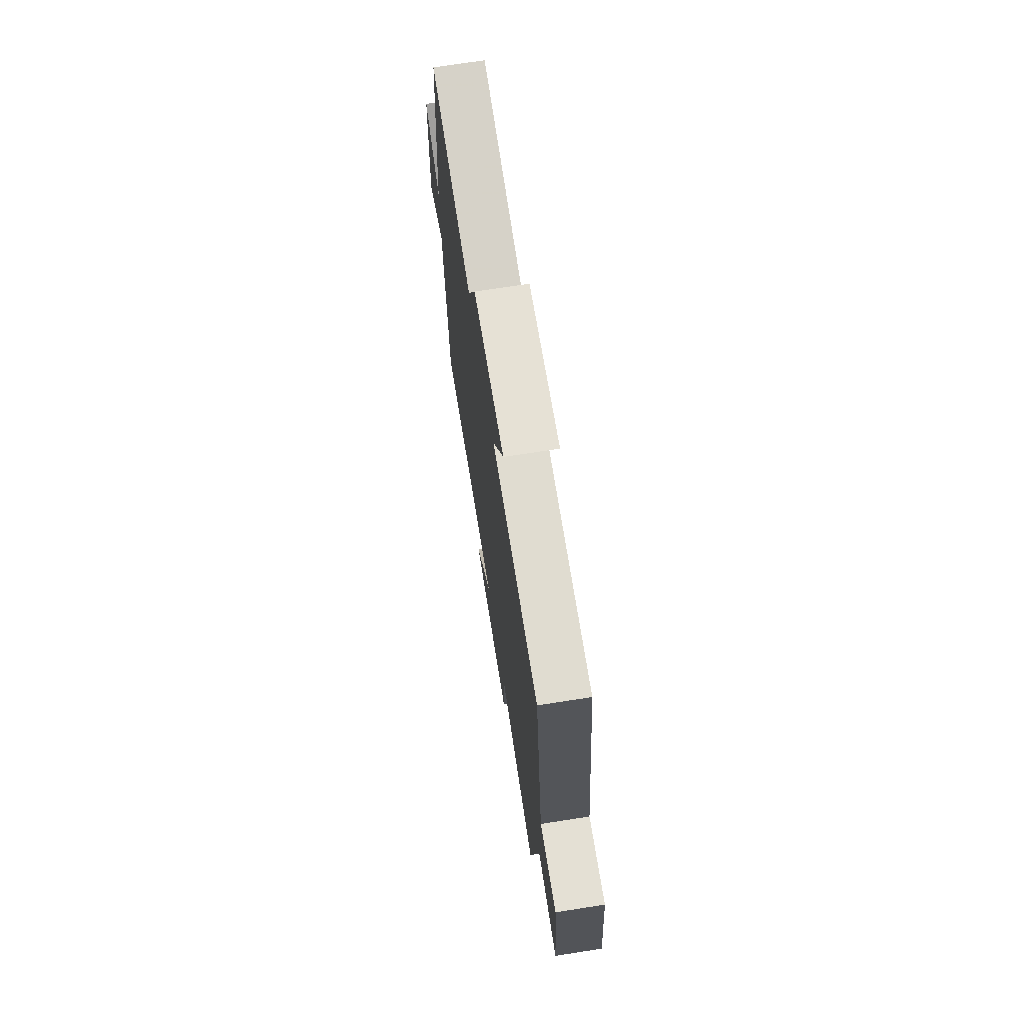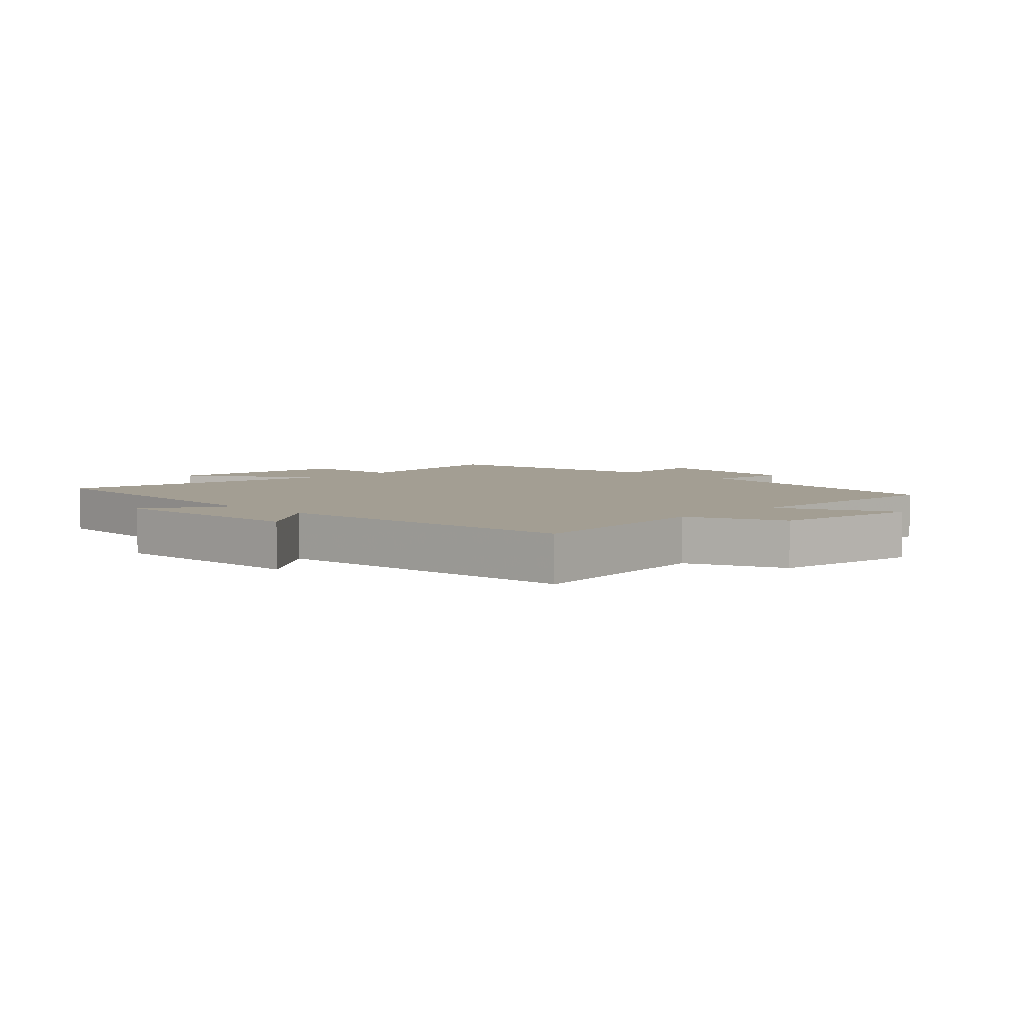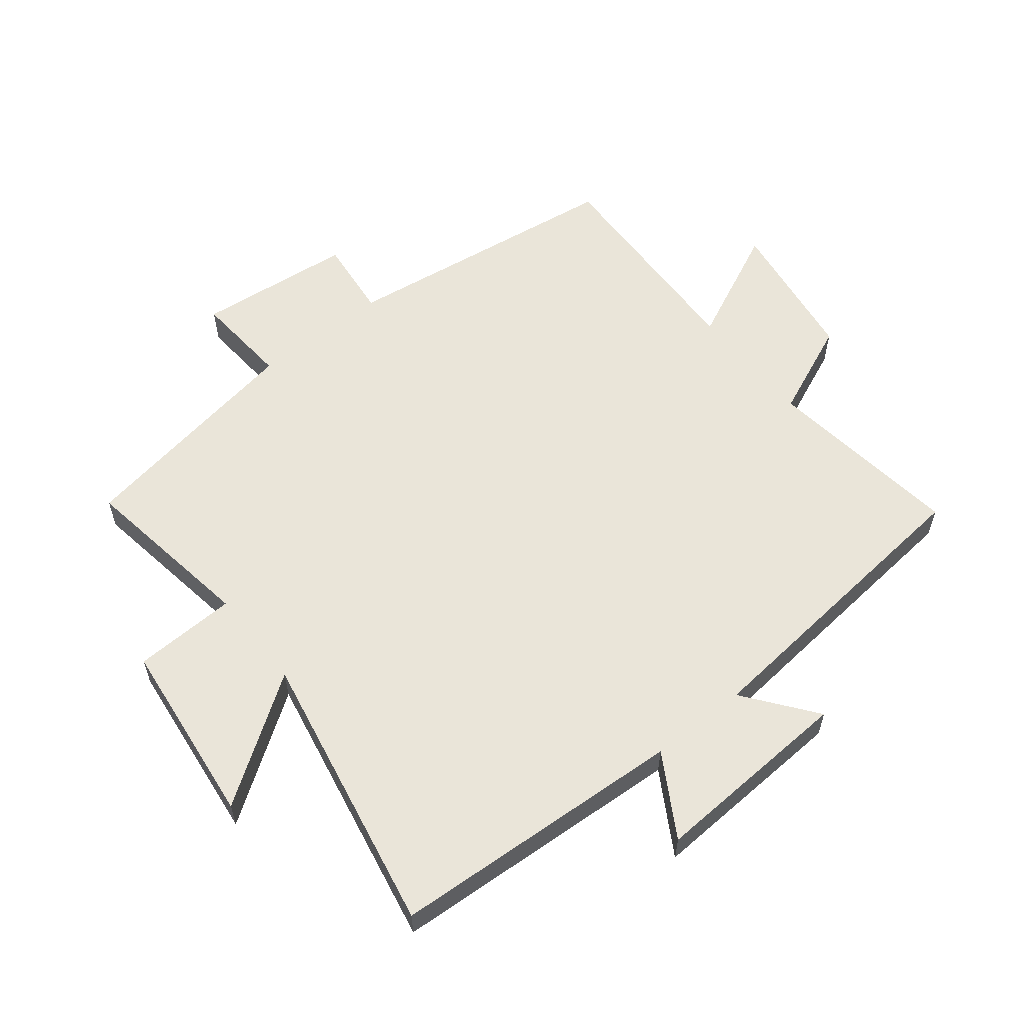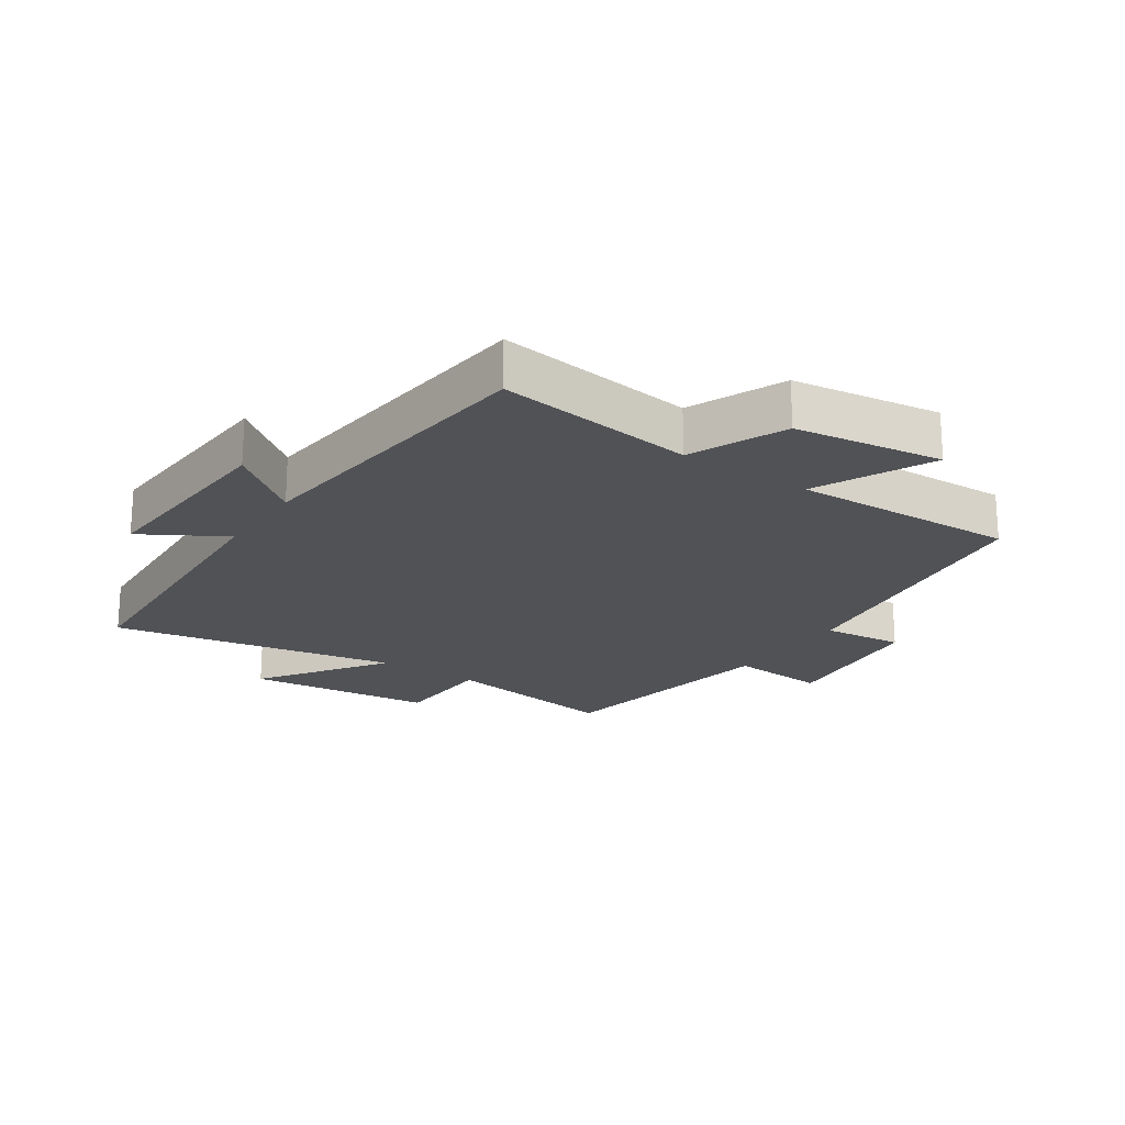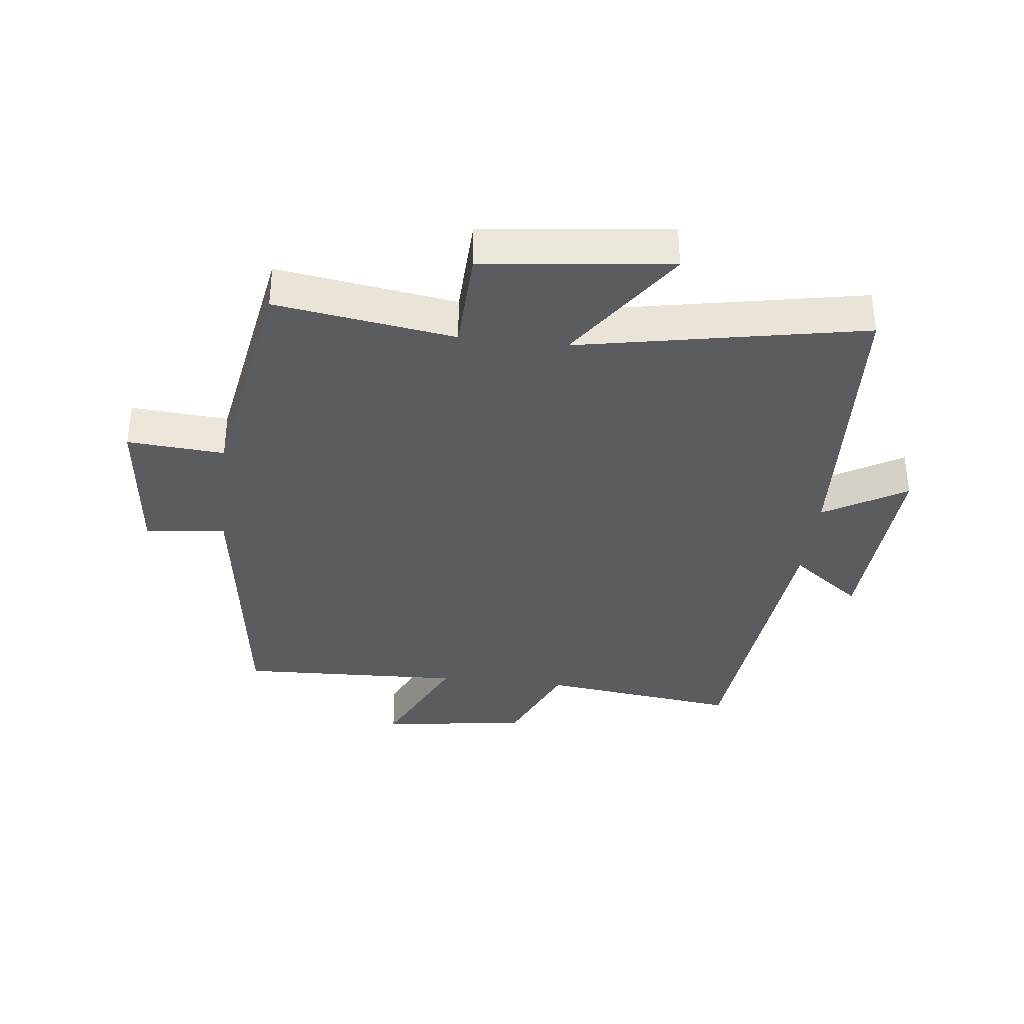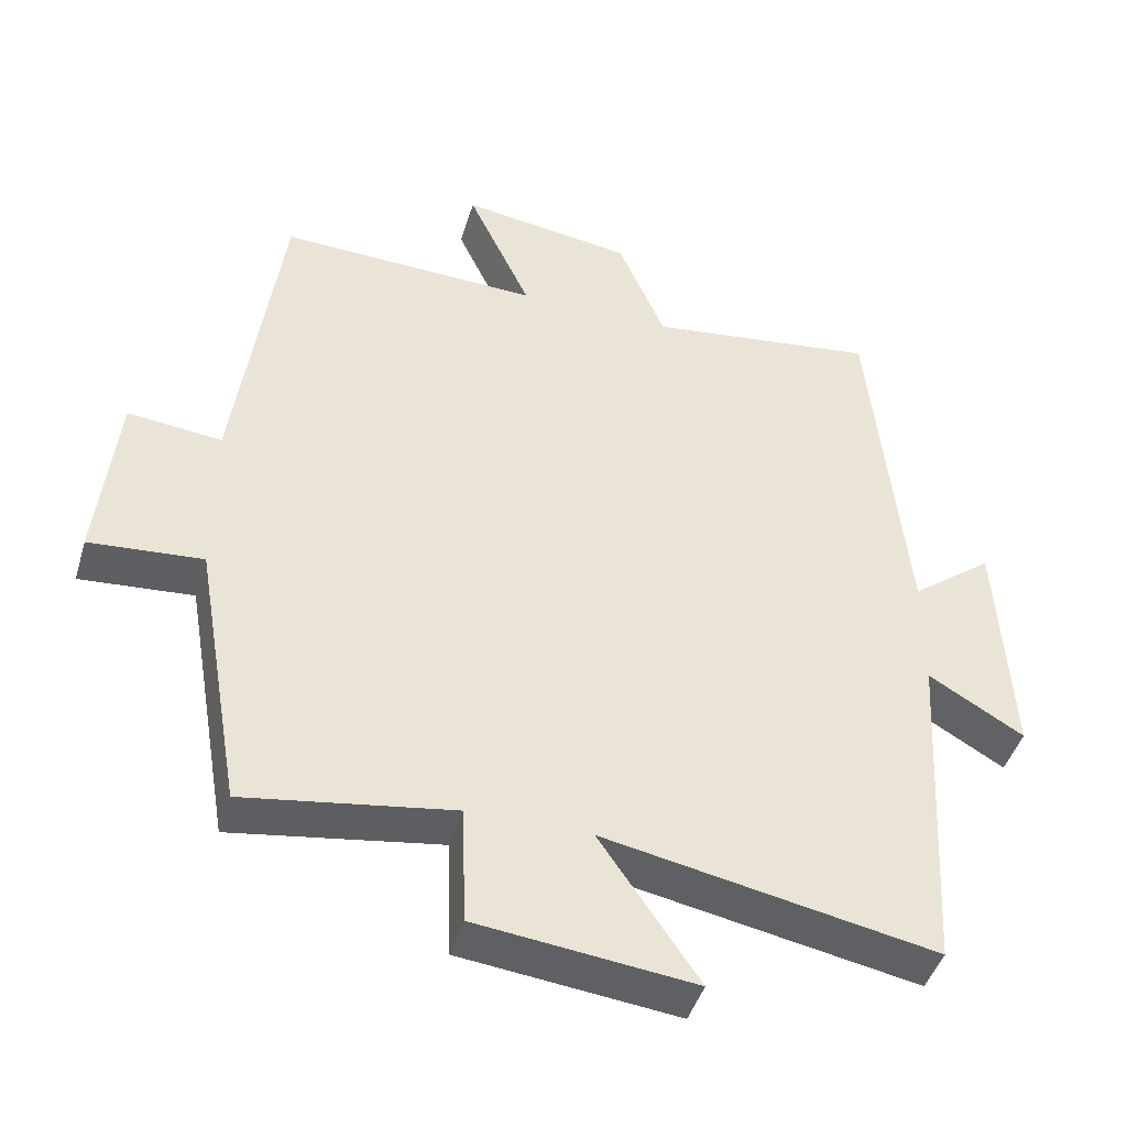
<metadata>
{"format":"obj","ext":"obj","renderer":"f3d","projection":"perspective","resolution":1024,"background":"white","views":[{"elev":71.7,"azim":81.1,"up":"+Z"},{"elev":5.2,"azim":-44.9,"up":"+Y"},{"elev":58.3,"azim":-128.5,"up":"+Y"},{"elev":-20.8,"azim":-34.2,"up":"+Y"},{"elev":-35.3,"azim":173.5,"up":"+Y"},{"elev":-44.4,"azim":163.6,"up":"+Z"}]}
</metadata>
<code>
v 0.438 0.07 0.513
v 0.5 0.07 0.057
v 0.629 0.07 0.071
v 0.655 0.07 -0.179
v 0.5 0.07 -0.167
v 0.435 0.07 -0.544
v 0.15 0.07 -0.5
v 0.144 0.07 -0.665
v -0.154 0.07 -0.699
v -0.018 0.07 -0.5
v -0.473 0.07 -0.587
v -0.5 0.07 -0.113
v -0.631 0.07 -0.19
v -0.613 0.07 0.134
v -0.5 0.07 0.047
v -0.451 0.07 0.541
v -0.134 0.07 0.5
v -0.069 0.07 0.652
v 0.167 0.07 0.686
v 0.08 0.07 0.5
v 0.438 0 0.513
v 0.5 0 0.057
v 0.629 0 0.071
v 0.655 0 -0.179
v 0.5 0 -0.167
v 0.435 0 -0.544
v 0.15 0 -0.5
v 0.144 0 -0.665
v -0.154 0 -0.699
v -0.018 0 -0.5
v -0.473 0 -0.587
v -0.5 0 -0.113
v -0.631 0 -0.19
v -0.613 0 0.134
v -0.5 0 0.047
v -0.451 0 0.541
v -0.134 0 0.5
v -0.069 0 0.652
v 0.167 0 0.686
v 0.08 0 0.5
f 17 18 19 20
f 15 16 17
f 15 17 20
f 12 13 14 15
f 20 1 2
f 15 20 2
f 12 15 2
f 11 12 2
f 10 11 2
f 7 8 9 10
f 5 6 7
f 10 2 3
f 7 10 3
f 5 7 3
f 3 4 5
f 40 39 38 37
f 37 36 35
f 40 37 35
f 35 34 33 32
f 22 21 40
f 22 40 35
f 22 35 32
f 22 32 31
f 22 31 30
f 30 29 28 27
f 27 26 25
f 23 22 30
f 23 30 27
f 23 27 25
f 25 24 23
f 1 21 22 2
f 2 22 23 3
f 3 23 24 4
f 4 24 25 5
f 5 25 26 6
f 6 26 27 7
f 7 27 28 8
f 8 28 29 9
f 9 29 30 10
f 10 30 31 11
f 11 31 32 12
f 12 32 33 13
f 13 33 34 14
f 14 34 35 15
f 15 35 36 16
f 16 36 37 17
f 17 37 38 18
f 18 38 39 19
f 19 39 40 20
f 20 40 21 1

</code>
